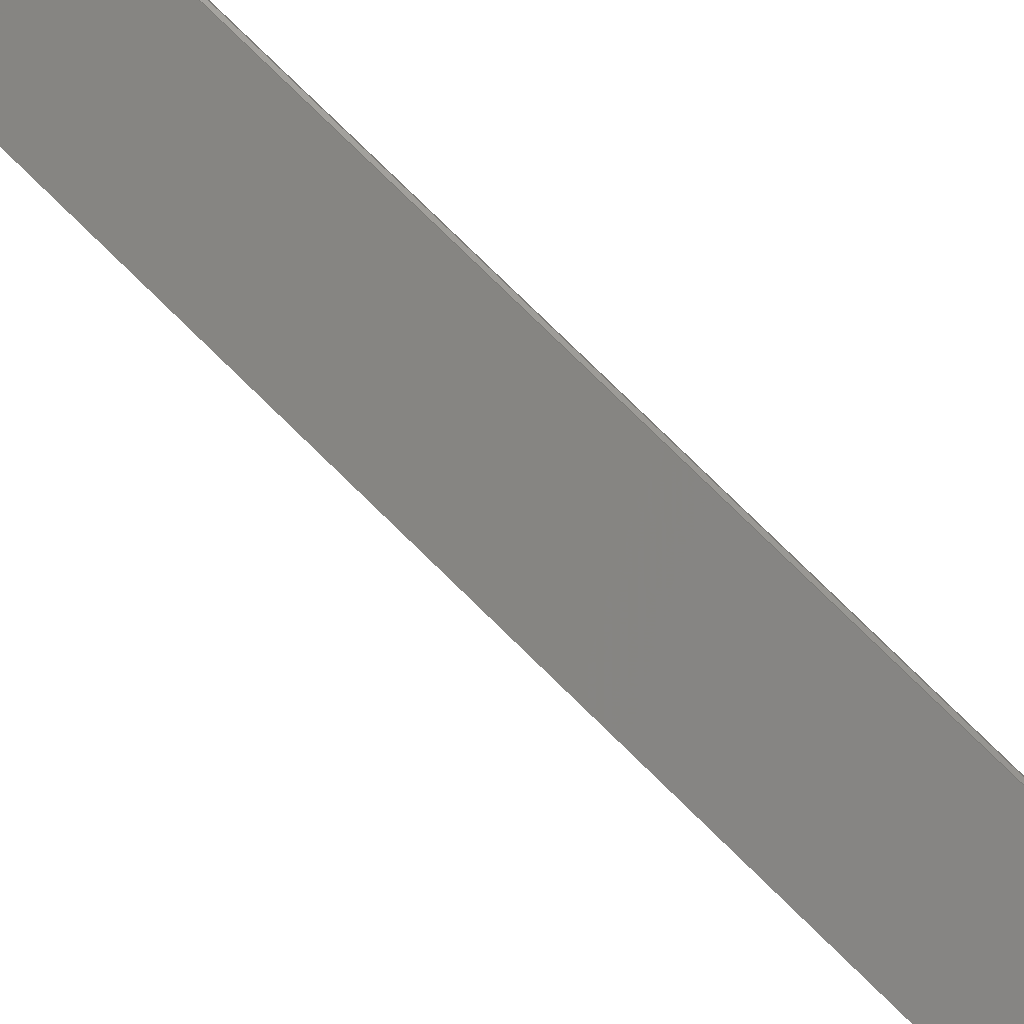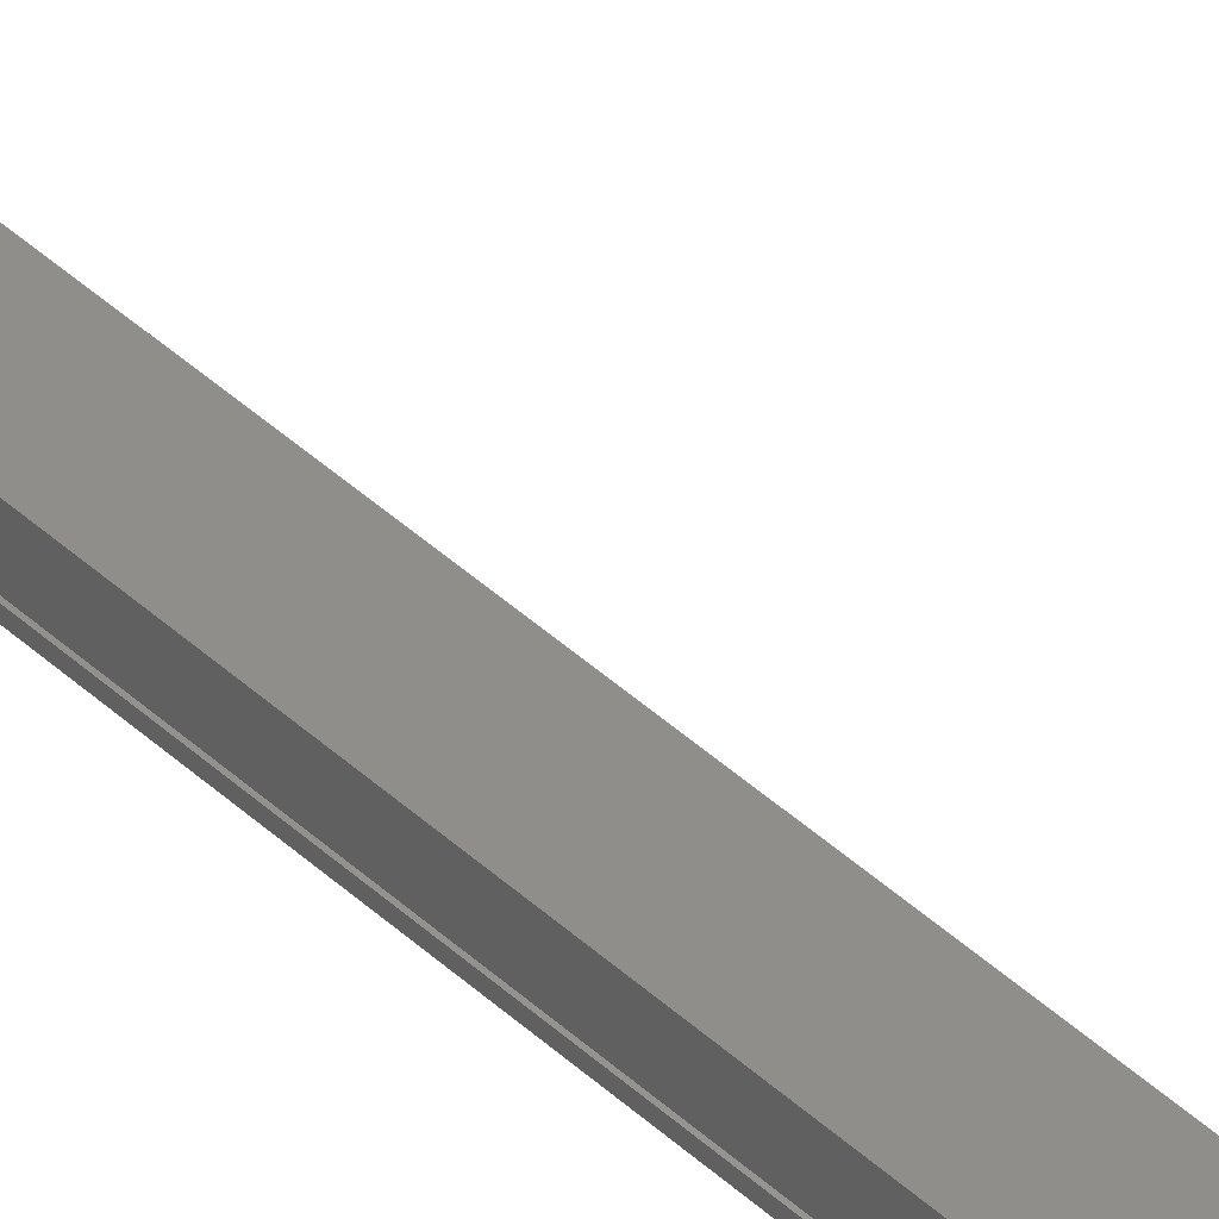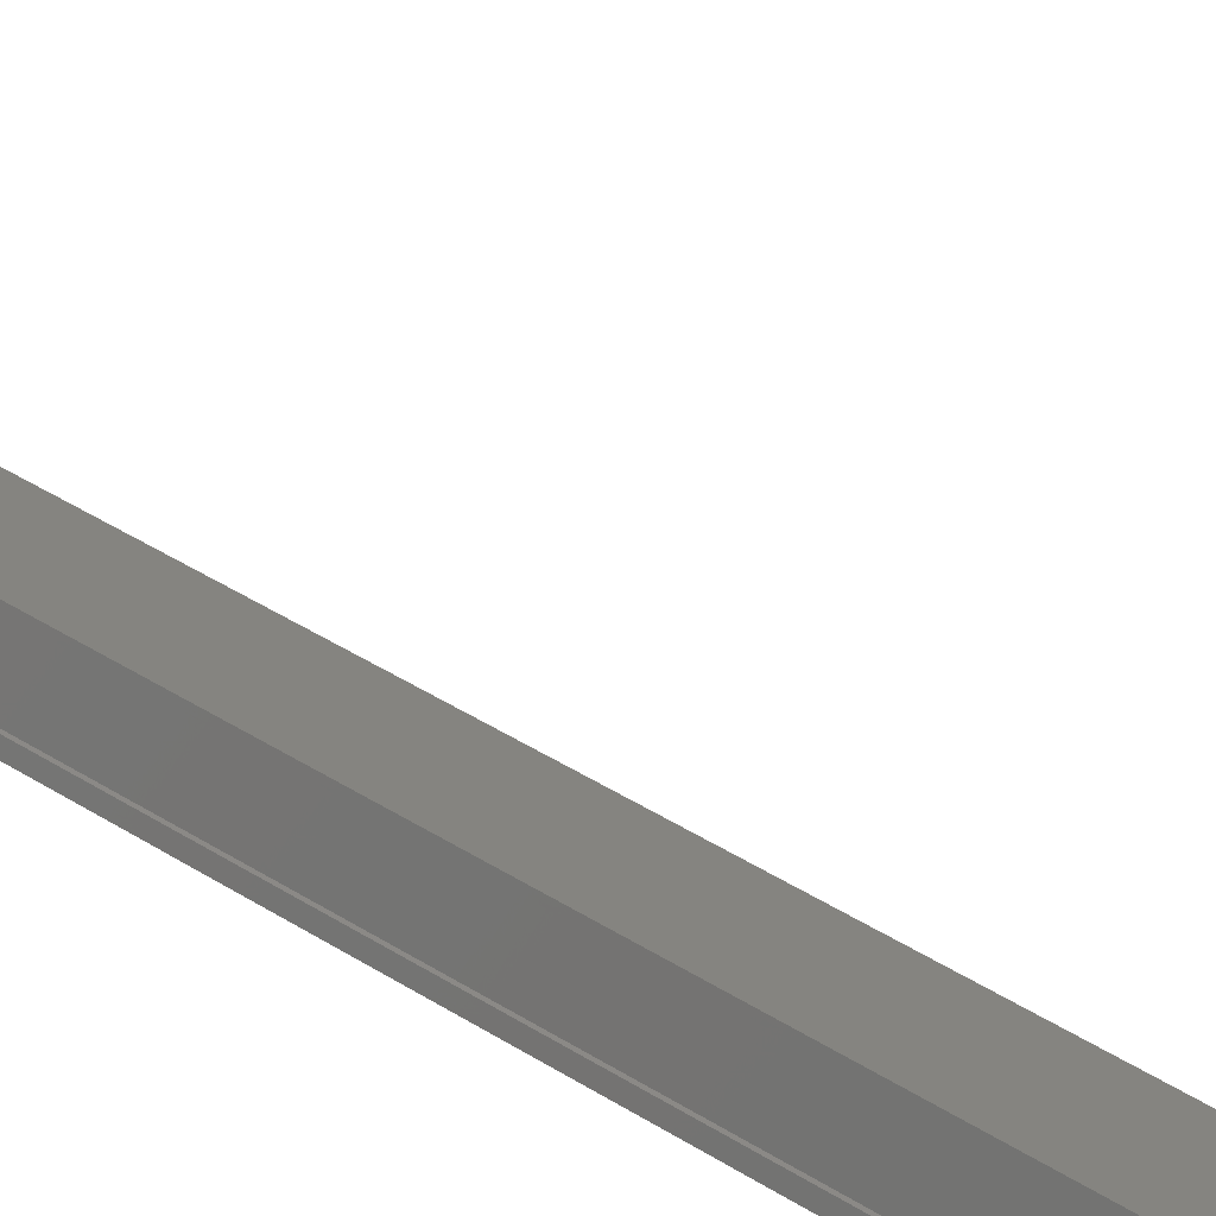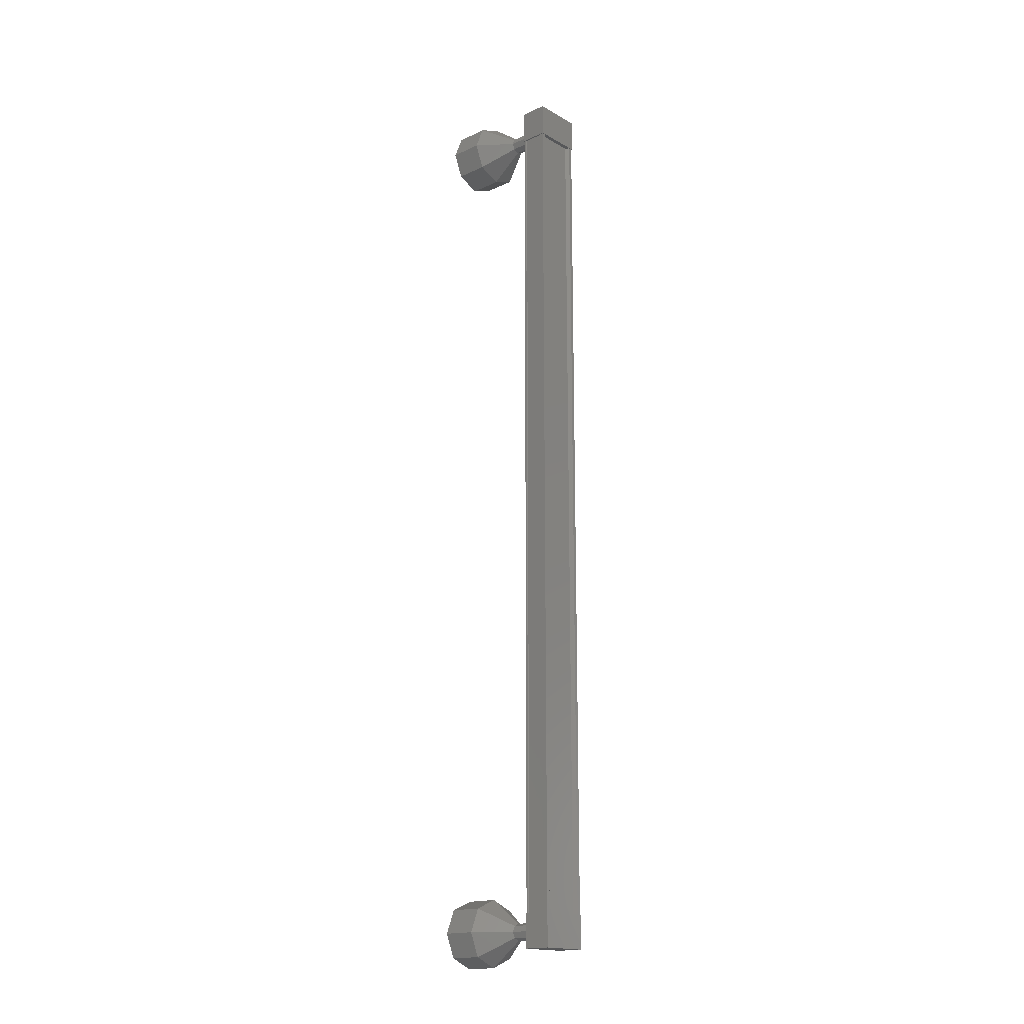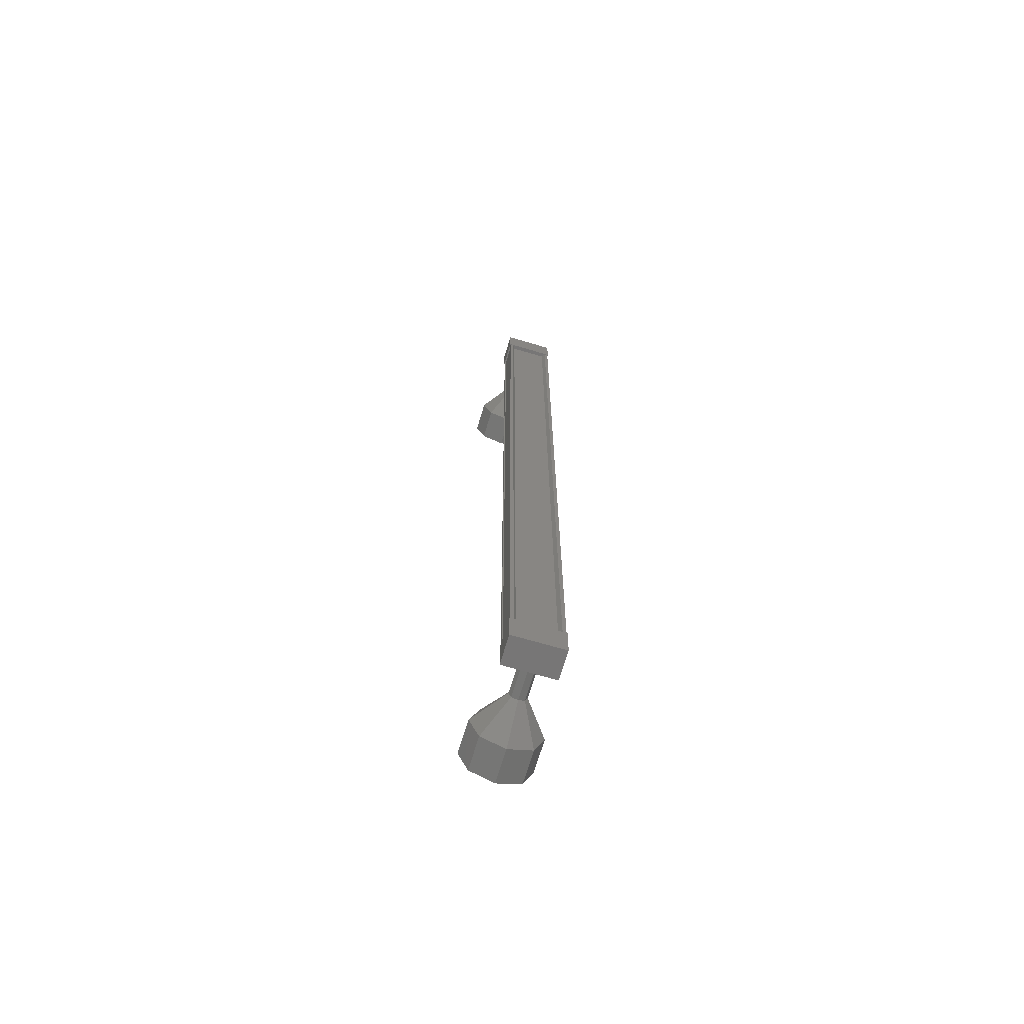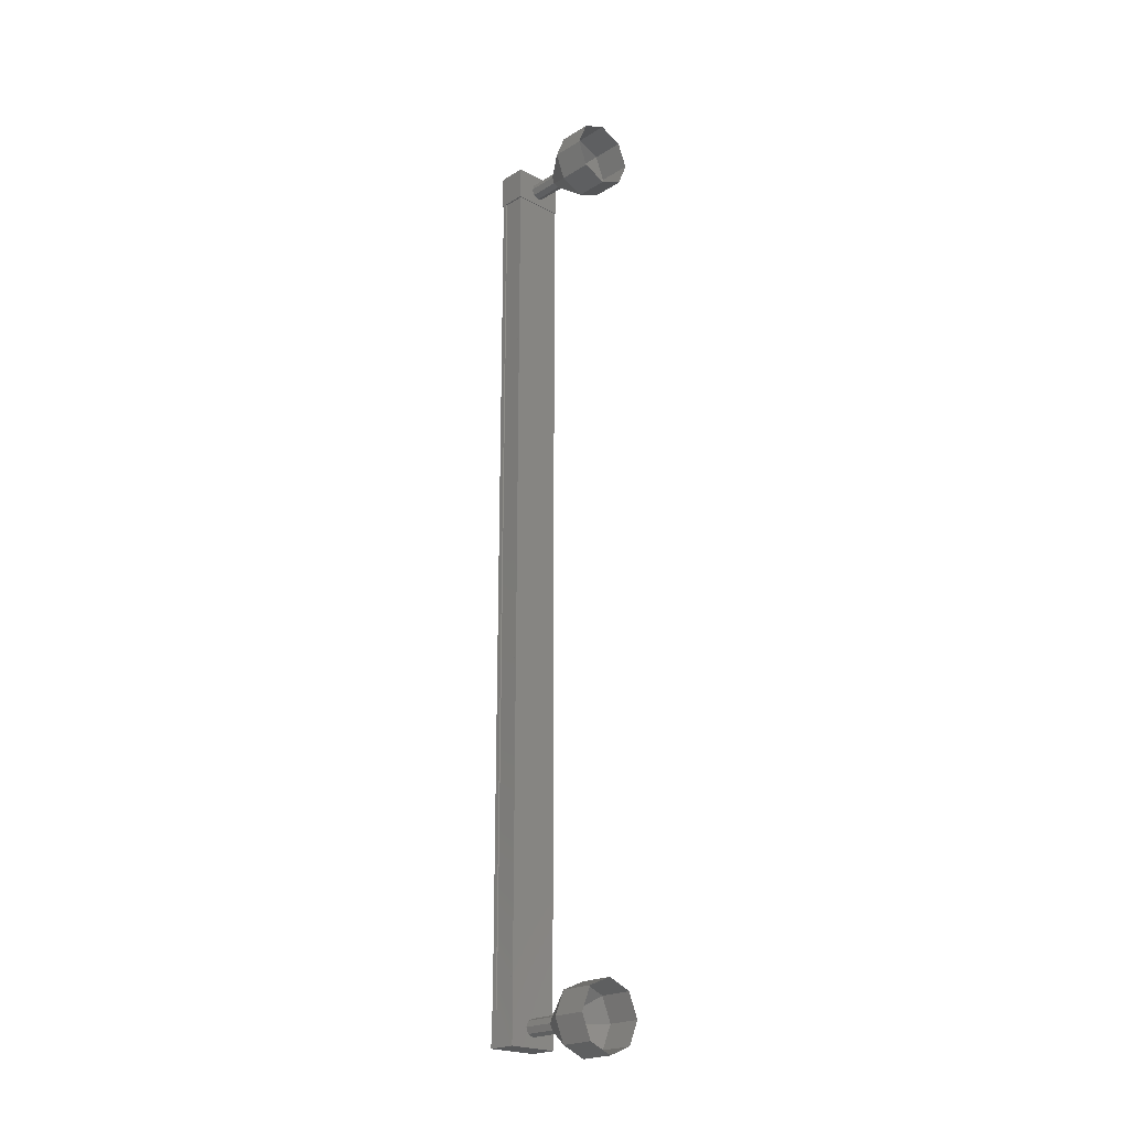
<metadata>
{"format":"stl","ext":"stl","renderer":"f3d","projection":"perspective","resolution":1024,"background":"white","views":[{"elev":74.8,"azim":-45.2,"up":"+Y"},{"elev":56.3,"azim":131.9,"up":"+Y"},{"elev":27.5,"azim":138.0,"up":"+Y"},{"elev":-17.4,"azim":-33.1,"up":"+Z"},{"elev":-69.0,"azim":-1.5,"up":"+Z"},{"elev":-21.9,"azim":151.7,"up":"+Z"}]}
</metadata>
<code>
# stl→obj: 106 verts, 152 faces
v 455.5 -479.3 45.68
v 455.6 -479.4 45.68
v 455.6 -479.4 72.14
v 455.7 -479.4 72.14
v 454.4 -479.6 72.14
v 454.3 -479.7 72.14
v 454.3 -479.7 45.68
v 454.2 -479.7 72.14
v 454.2 -479.7 45.68
v 454 -479 72.14
v 454 -479 45.68
v 454.1 -479 72.14
v 454.1 -479 45.68
v 454.2 -479.6 45.68
v 455.5 -479.3 72.14
v 454.4 -479.6 45.68
v 454.2 -479.6 72.14
v 455.7 -479.4 72.55
v 454 -478.9 72.55
v 454.2 -479.8 72.55
v 454.2 -479.8 71.55
v 455.7 -479.4 71.55
v 454 -478.9 71.55
v 455.5 -478.6 71.55
v 455.5 -478.6 72.55
v 454.2 -479.8 46.26
v 455.7 -479.4 46.26
v 454 -478.9 46.26
v 455.5 -478.6 46.26
v 455.5 -478.6 45.26
v 455.7 -479.4 45.26
v 454.2 -479.8 45.26
v 454 -478.9 45.26
v 455.7 -479.4 45.68
v 455.6 -479.2 45.68
v 455.6 -479.2 72.14
v 455.4 -478.7 45.68
v 455.4 -478.7 72.14
v 455.5 -478.6 45.68
v 455.5 -478.6 72.14
v 454.5 -477.8 45.55
v 454.2 -476.9 44.8
v 454.7 -477.8 45.62
v 454.9 -476.7 45.09
v 454.7 -477.8 45.8
v 455.2 -476.6 45.8
v 454.7 -477.8 45.97
v 454.9 -476.7 46.5
v 454.5 -477.8 46.05
v 454.2 -476.9 46.8
v 454.3 -477.9 45.97
v 453.6 -477.1 46.5
v 454.3 -477.9 45.8
v 453.3 -477.1 45.8
v 454.3 -477.9 45.62
v 453.6 -477.1 45.09
v 454.8 -478.8 71.77
v 454.5 -477.8 71.77
v 454.9 -478.8 71.84
v 454.7 -477.8 71.84
v 455 -478.7 72.02
v 454.7 -477.8 72.02
v 454.9 -478.8 72.19
v 454.7 -477.8 72.19
v 454.8 -478.8 72.27
v 454.5 -477.8 72.27
v 454.6 -478.8 72.19
v 454.3 -477.9 72.19
v 454.5 -478.9 72.02
v 454.2 -477.9 72.02
v 454.6 -478.8 71.84
v 454.3 -477.9 71.84
v 454.2 -476.9 71.02
v 454 -475.9 71.02
v 454.9 -476.7 71.31
v 454.7 -475.7 71.31
v 455.2 -476.6 72.02
v 454.9 -475.7 72.02
v 454.9 -476.7 72.72
v 454.7 -475.7 72.72
v 454.2 -476.9 73.02
v 454 -475.9 73.02
v 453.6 -477.1 72.72
v 453.3 -476.1 72.72
v 453.3 -477.1 72.02
v 453 -476.2 72.02
v 453.6 -477.1 71.31
v 453.3 -476.1 71.31
v 454.3 -477.9 72.02
v 454.8 -478.8 45.55
v 454.9 -478.8 45.62
v 455 -478.7 45.8
v 454.9 -478.8 45.97
v 454.8 -478.8 46.05
v 454.6 -478.8 45.97
v 454.5 -478.9 45.8
v 454.2 -477.9 45.8
v 454.6 -478.8 45.62
v 453.3 -476.1 45.09
v 454 -475.9 44.8
v 454.7 -475.7 45.09
v 454.9 -475.7 45.8
v 454.7 -475.7 46.5
v 454 -475.9 46.8
v 453.3 -476.1 46.5
v 453 -476.2 45.8
f 1 2 3
f 3 2 4
f 5 6 7
f 7 6 8
f 8 9 7
f 10 11 12
f 12 11 13
f 13 14 12
f 3 15 1
f 1 15 5
f 5 16 1
f 7 16 5
f 9 8 14
f 14 8 17
f 17 14 14
f 17 14 17
f 12 14 17
f 18 19 20
f 20 19 21
f 21 22 20
f 23 22 21
f 24 22 23
f 23 19 24
f 24 19 25
f 25 19 18
f 18 22 25
f 20 22 18
f 26 27 28
f 28 27 29
f 29 30 28
f 27 30 29
f 31 30 27
f 27 32 31
f 31 32 30
f 30 32 33
f 33 28 30
f 32 28 33
f 26 28 32
f 32 27 26
f 2 34 4
f 4 34 35
f 35 36 4
f 35 36 35
f 36 36 35
f 35 37 36
f 36 37 38
f 38 37 39
f 39 40 38
f 39 40 39
f 40 40 39
f 39 11 40
f 40 11 10
f 10 11 10
f 23 21 19
f 22 24 25
f 11 11 10
f 41 42 43
f 43 42 44
f 44 45 43
f 46 45 44
f 47 45 46
f 46 48 47
f 47 48 49
f 49 48 50
f 50 51 49
f 52 51 50
f 53 51 52
f 52 54 53
f 53 54 55
f 55 54 56
f 56 41 55
f 42 41 56
f 57 58 59
f 59 58 60
f 60 61 59
f 62 61 60
f 63 61 62
f 62 64 63
f 63 64 65
f 65 64 66
f 66 67 65
f 68 67 66
f 69 67 68
f 68 70 69
f 69 70 71
f 71 70 72
f 72 57 71
f 58 57 72
f 73 74 75
f 75 74 76
f 76 77 75
f 78 77 76
f 79 77 78
f 78 80 79
f 79 80 81
f 81 80 82
f 82 83 81
f 84 83 82
f 85 83 84
f 84 86 85
f 85 86 87
f 87 86 88
f 88 73 87
f 74 73 88
f 58 73 60
f 60 73 75
f 75 62 60
f 77 62 75
f 64 62 77
f 77 79 64
f 64 79 66
f 66 79 81
f 81 68 66
f 83 68 81
f 89 68 83
f 83 85 89
f 89 85 72
f 72 85 87
f 87 58 72
f 73 58 87
f 90 41 91
f 91 41 43
f 43 92 91
f 45 92 43
f 93 92 45
f 45 47 93
f 93 47 94
f 94 47 49
f 49 95 94
f 51 95 49
f 96 95 51
f 51 97 96
f 96 97 98
f 98 97 55
f 55 90 98
f 41 90 55
f 56 99 42
f 42 99 100
f 100 44 42
f 101 44 100
f 46 44 101
f 101 102 46
f 46 102 48
f 48 102 103
f 103 50 48
f 104 50 103
f 52 50 104
f 104 105 52
f 52 105 54
f 54 105 106
f 106 56 54
f 99 56 106

</code>
